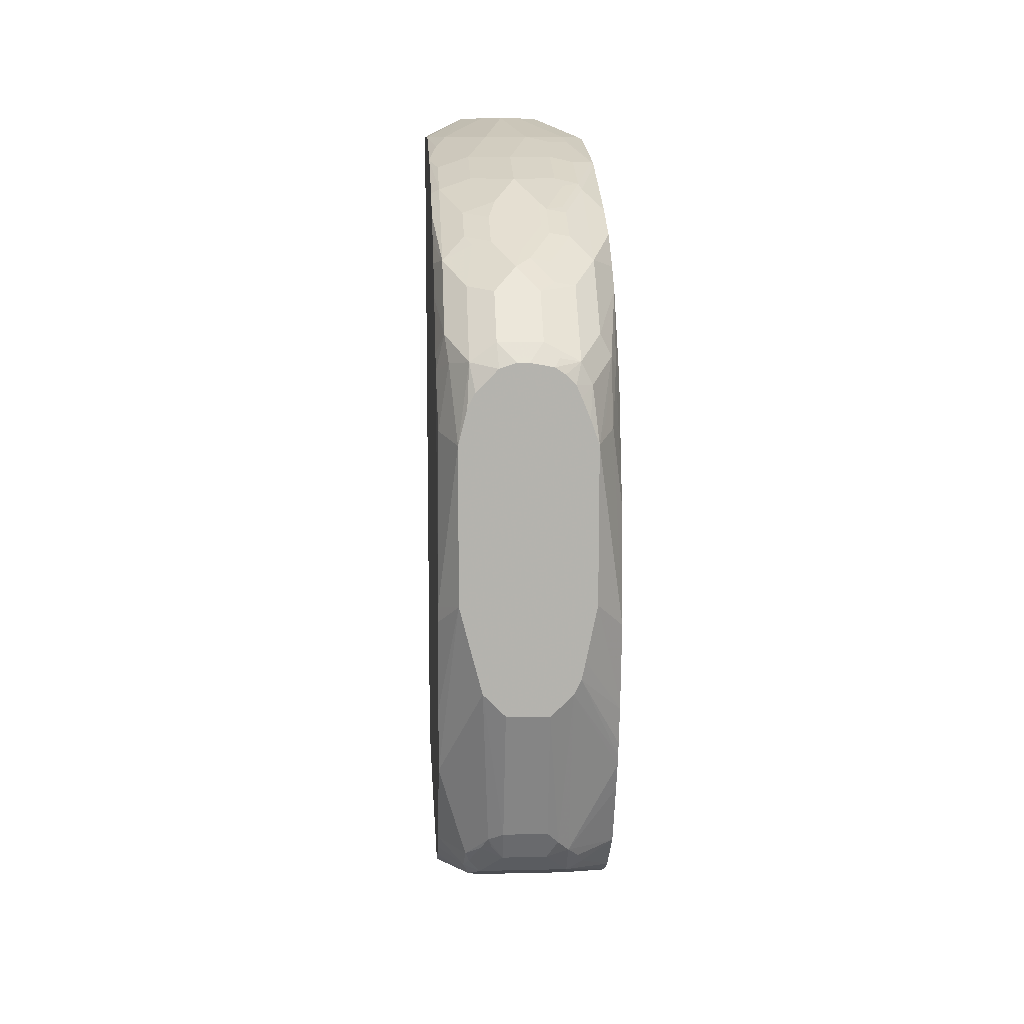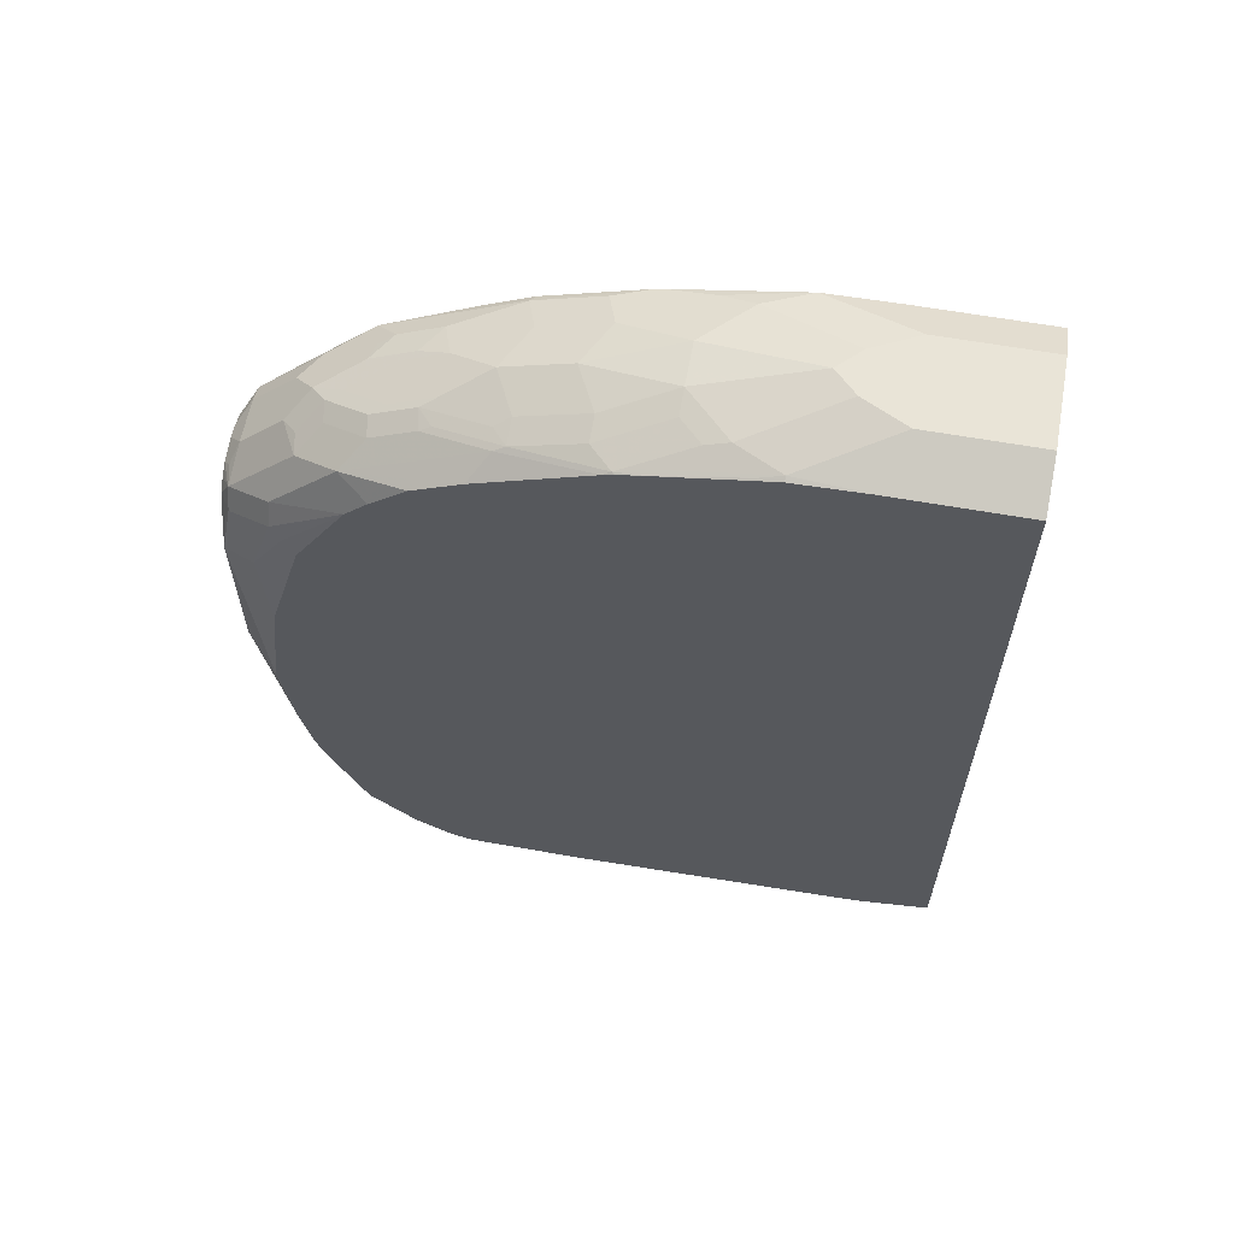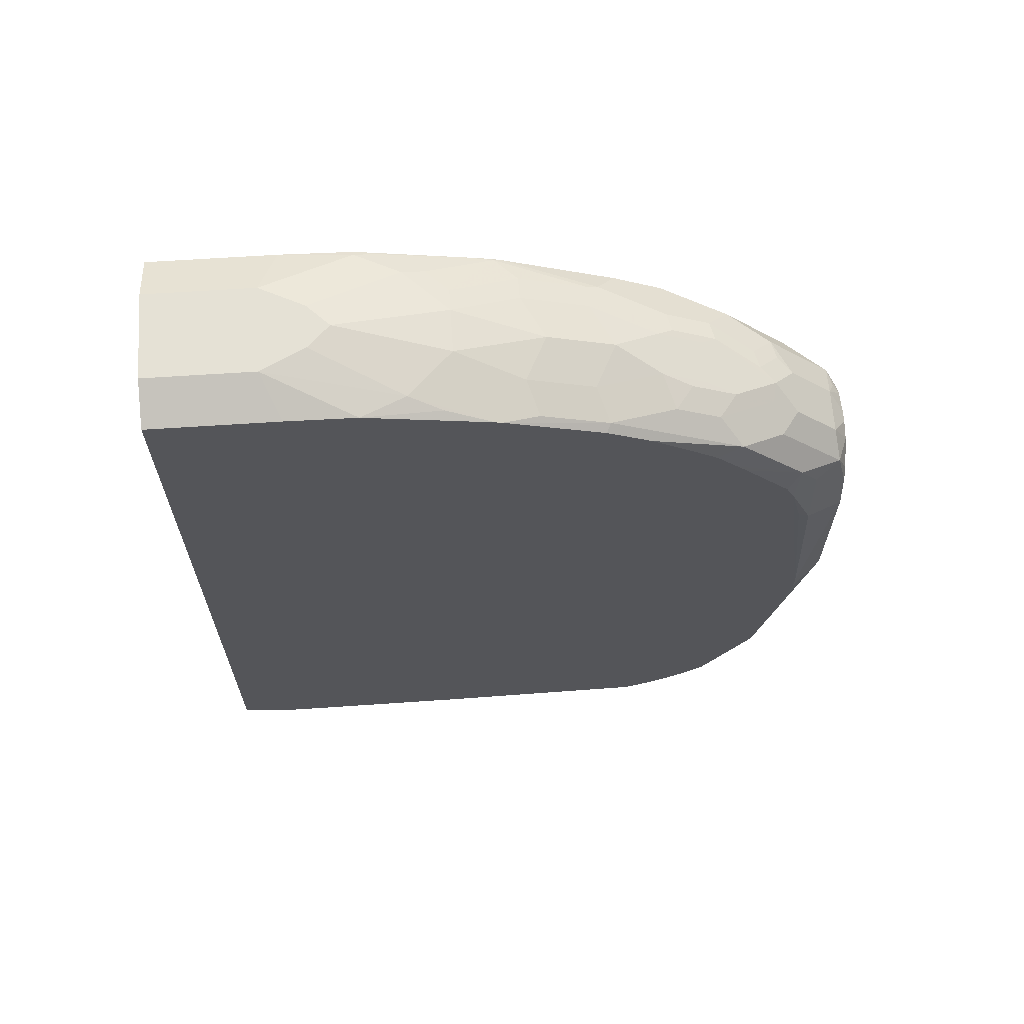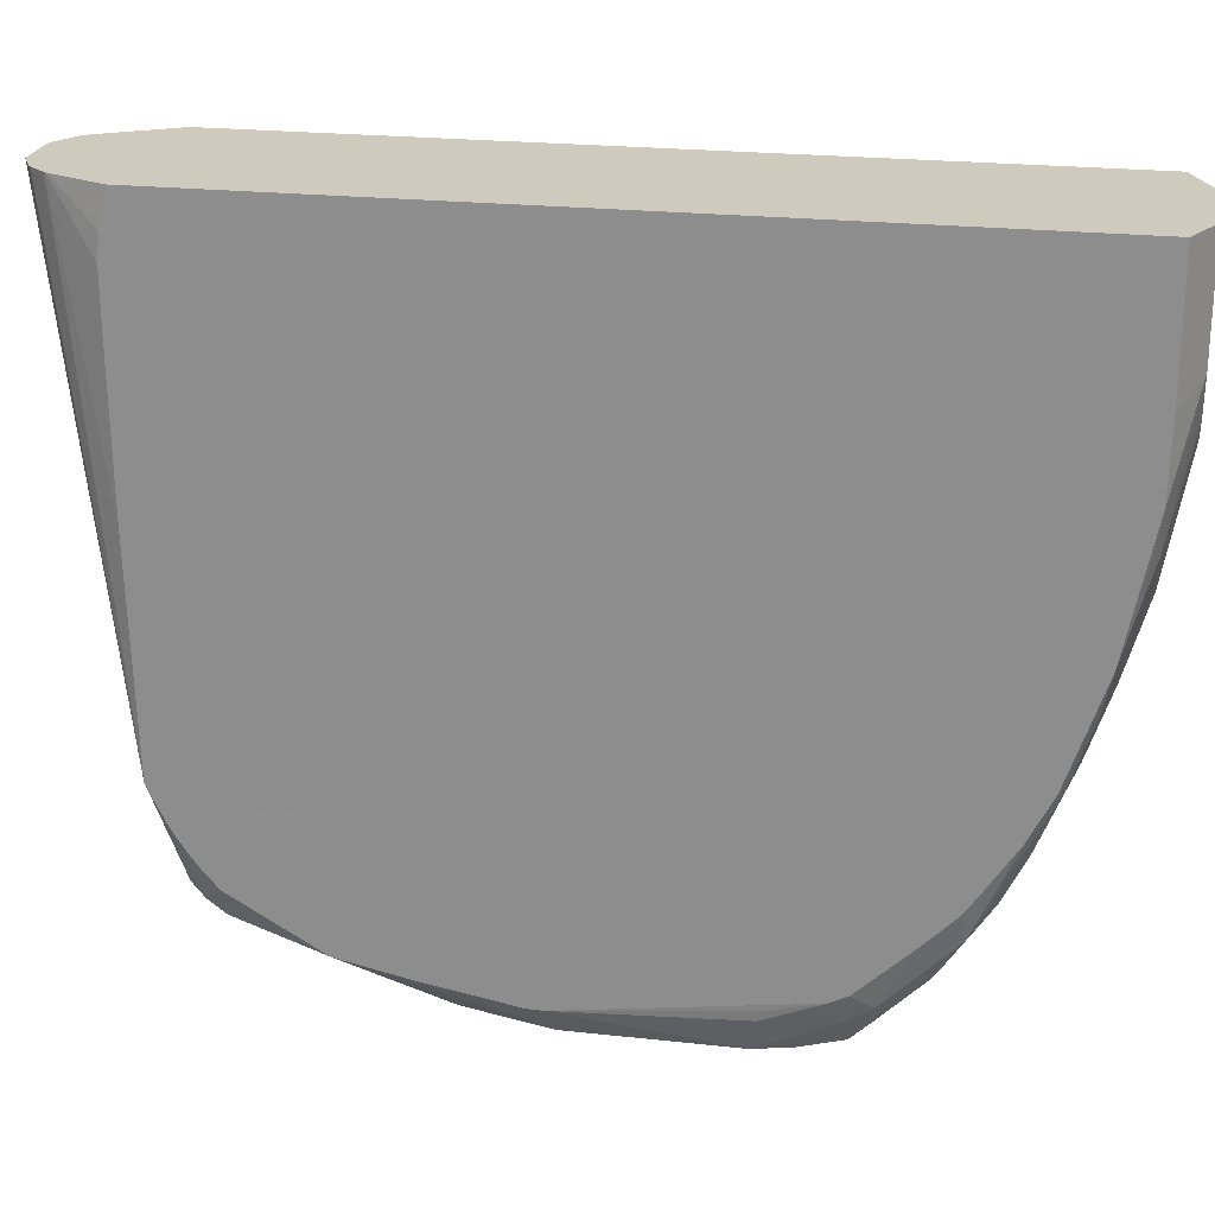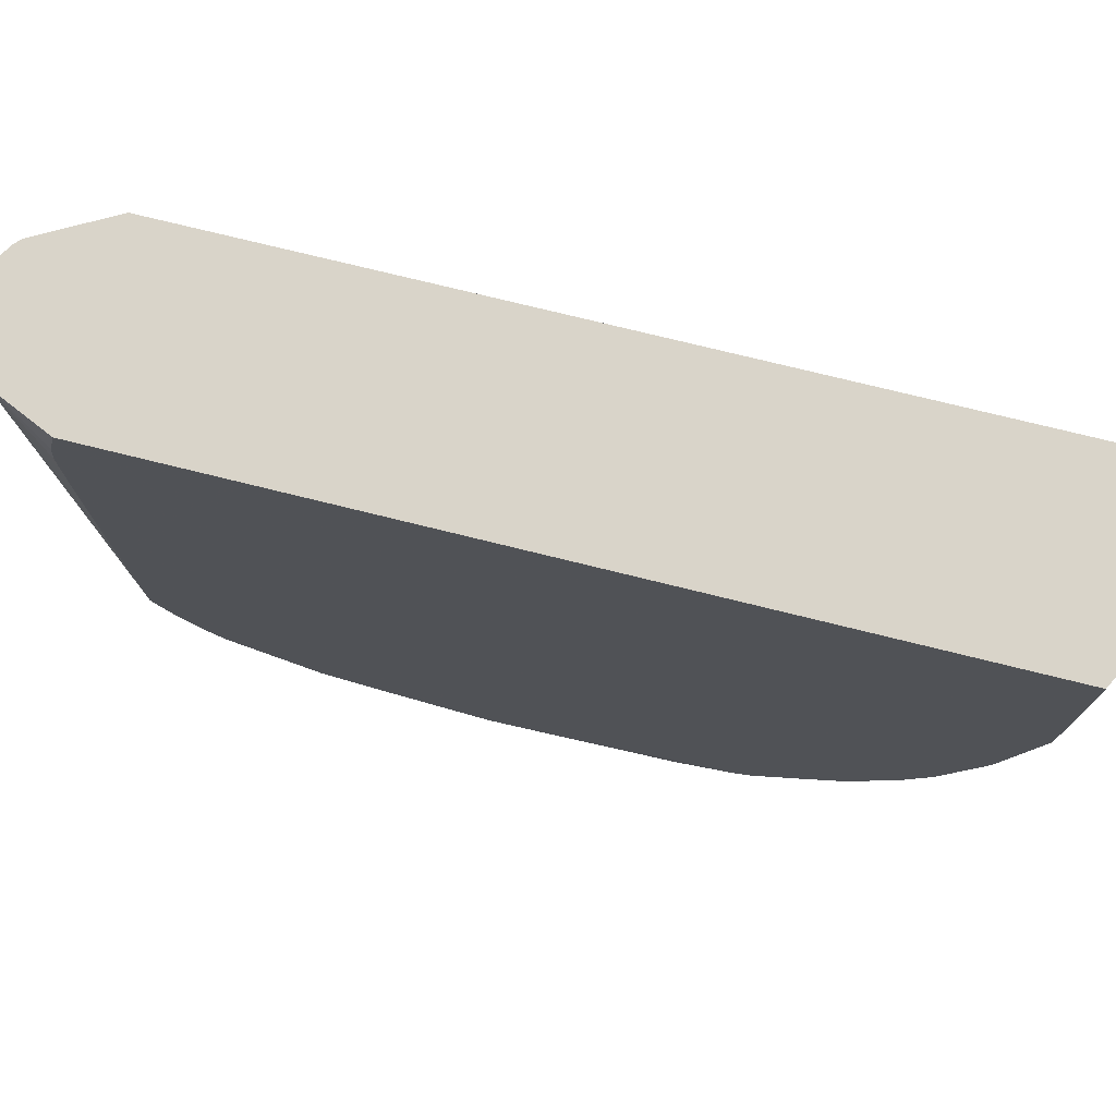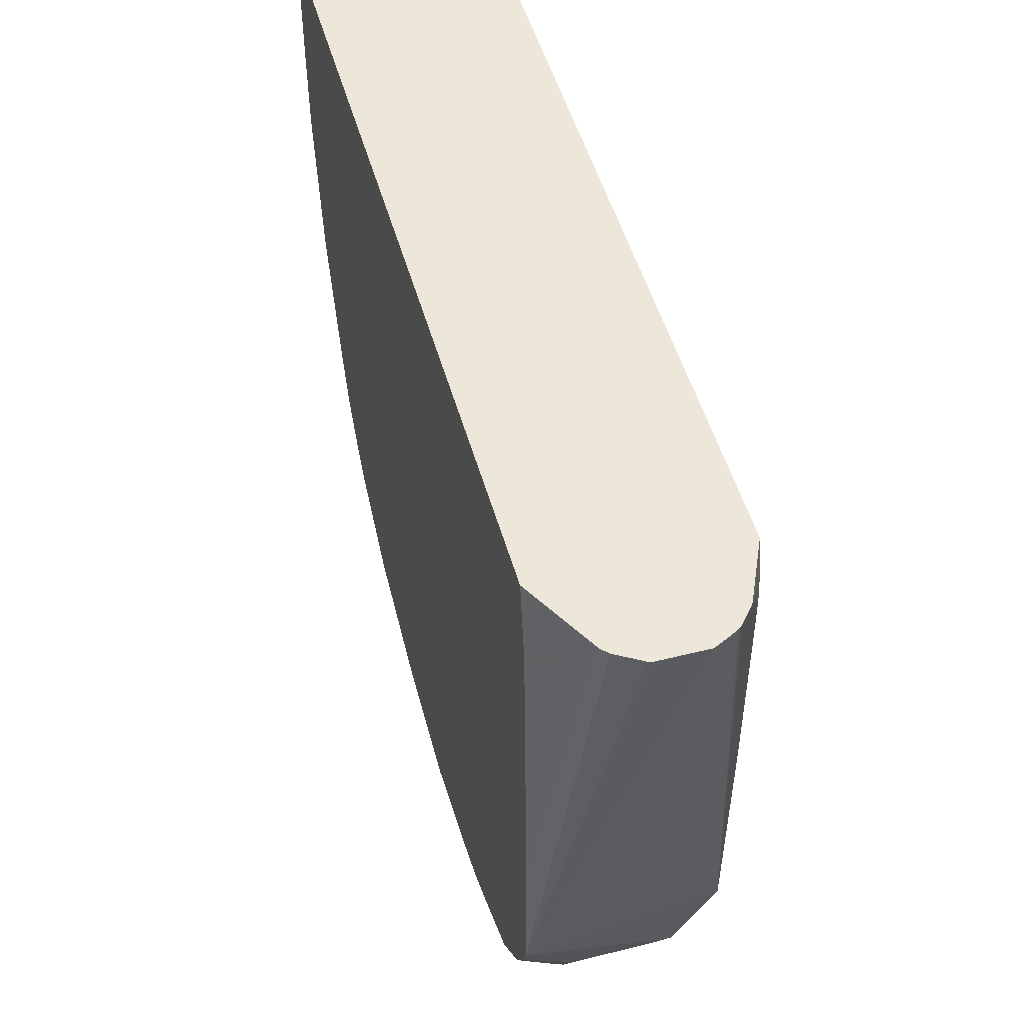
<metadata>
{"format":"obj","ext":"obj","renderer":"f3d","projection":"perspective","resolution":1024,"background":"white","views":[{"elev":10.5,"azim":176.7,"up":"+Y"},{"elev":60.8,"azim":-79.6,"up":"+Y"},{"elev":65.0,"azim":86.2,"up":"+Y"},{"elev":23.2,"azim":100.5,"up":"+Z"},{"elev":74.9,"azim":103.9,"up":"+Z"},{"elev":49.7,"azim":-15.4,"up":"+Z"}]}
</metadata>
<code>
v -0.009343 -0.004164 -0.3376
v 0.009342 -0.004164 -0.3376
v -0.01114 -0.003695 -0.3376
v -0.03941 0.02403 -0.5422
v 0.01563 -0.000988 -0.3376
v 0.03622 0.03042 -0.541
v -0.02073 0.002044 -0.3376
v -0.02336 0.004679 -0.3389
v -0.03941 0.02403 -0.4914
v -0.03941 0.02706 -0.5502
v -0.01869 0.03742 -0.5796
v 0.01869 0.03742 -0.5796
v 0.01869 0.0006723 -0.3376
v 0.02337 0.03976 -0.5843
v 0.03622 0.03276 -0.5463
v 0.03622 0.02807 -0.4487
v 0.02519 0.007928 -0.3376
v 0.01971 0.001539 -0.3376
v -0.02336 0.004679 -0.3376
v -0.03941 0.02807 -0.3833
v -0.03941 0.02836 -0.5528
v -0.01869 0.04363 -0.592
v 0.01869 0.04363 -0.592
v 0.03622 0.03976 -0.5597
v 0.03622 0.03742 -0.5556
v 0.03622 0.03507 -0.551
v 0.0257 0.04558 -0.5889
v 0.03622 0.02749 -0.3815
v 0.02562 0.008649 -0.3376
v -0.03941 0.03374 -0.3376
v -0.03941 0.02908 -0.3656
v -0.03941 0.02847 -0.3744
v -0.03941 0.0354 -0.5649
v -0.02336 0.04207 -0.5866
v -0.0257 0.04677 -0.5901
v -0.02336 0.05142 -0.5959
v -0.01869 0.05611 -0.6018
v -0.009343 0.05297 -0.6014
v 0.009342 0.05297 -0.6014
v 0.01869 0.05727 -0.6006
v 0.02337 0.04911 -0.5936
v 0.03622 0.04695 -0.5702
v 0.02492 0.05297 -0.5952
v 0.03622 0.05478 -0.5793
v 0.03622 0.02749 -0.3628
v 0.02596 0.009335 -0.3376
v -0.03941 0.3552 -0.3376
v -0.03941 0.05388 -0.5846
v -0.01402 0.06077 -0.6053
v -0.03941 0.08098 -0.5966
v -0.03941 0.09315 -0.6016
v -0.01846 0.1311 -0.6261
v 0.01557 0.06232 -0.6045
v 0.01402 0.05846 -0.6029
v 0.009342 0.06546 -0.6076
v 0.03622 0.09217 -0.6011
v 0.03622 0.02868 -0.3523
v 0.03622 0.03215 -0.3376
v -0.01869 0.3646 -0.3376
v -0.03941 0.3552 -0.3906
v -0.009343 0.06546 -0.6076
v -0.008877 0.122 -0.6261
v -0.03941 0.09795 -0.6031
v -0.02158 0.1374 -0.6261
v 0.01858 0.1318 -0.6261
v -0.0002375 0.122 -0.6261
v 0.009231 0.1225 -0.6261
v 0.02325 0.1496 -0.6261
v 0.02804 0.1682 -0.6261
v 0.02809 0.1683 -0.6261
v 0.03622 0.1204 -0.607
v 0.03622 0.3558 -0.3376
v 0.01869 0.3646 -0.3376
v -0.01869 0.3646 -0.3833
v -0.03739 0.3552 -0.4207
v -0.03941 0.3542 -0.4207
v -0.03941 0.1037 -0.6048
v -0.03941 0.1198 -0.6081
v -0.02325 0.145 -0.6261
v 0.03622 0.1657 -0.614
v 0.03622 0.1594 -0.6139
v 0.0281 0.2337 -0.6261
v 0.03622 0.3558 -0.3915
v 0.01869 0.3646 -0.3833
v -0.009343 0.3646 -0.402
v -0.02804 0.3552 -0.4394
v -0.03739 0.3459 -0.4674
v -0.03856 0.3529 -0.43
v -0.03941 0.3527 -0.4285
v -0.03941 0.1226 -0.6086
v -0.02804 0.1683 -0.6261
v 0.03552 0.2374 -0.6104
v 0.03605 0.241 -0.6056
v 0.03622 0.2606 -0.6006
v 0.02781 0.2349 -0.6261
v 0.02337 0.2664 -0.6216
v 0.03116 0.2649 -0.6107
v 0.03622 0.3552 -0.4207
v 0.009342 0.3646 -0.402
v 0.02804 0.3552 -0.4394
v -6.4e-07 0.3646 -0.4113
v -0.009343 0.3552 -0.4581
v -0.02921 0.3529 -0.4487
v -0.03856 0.3435 -0.4768
v -0.03941 0.3454 -0.4657
v -0.03941 0.1569 -0.6133
v -0.02816 0.2337 -0.6261
v 0.03271 0.2758 -0.6029
v 0.03622 0.2676 -0.5971
v 0.02435 0.2487 -0.6261
v 0.02115 0.2549 -0.6261
v 0.0118 0.2642 -0.6261
v 0.01246 0.2742 -0.6201
v 0.02337 0.2945 -0.5936
v 0.03271 0.3505 -0.4534
v 0.03622 0.3459 -0.4674
v 0.009342 0.3552 -0.4581
v 0.03622 0.3447 -0.4733
v 0.03622 0.3441 -0.4756
v 0.02804 0.3459 -0.4768
v -6.4e-07 0.3459 -0.4955
v -0.01869 0.3459 -0.4861
v -0.01986 0.3529 -0.4581
v -0.02921 0.3435 -0.4861
v -0.02921 0.3342 -0.5141
v -0.03941 0.3418 -0.4802
v -0.03941 0.343 -0.4768
v -0.03941 0.3432 -0.4761
v -0.03941 0.3434 -0.4752
v -0.03941 0.2057 -0.6076
v -0.03505 0.2384 -0.6123
v -0.03154 0.2431 -0.617
v -0.03505 0.2664 -0.6029
v -0.0257 0.2571 -0.6216
v -0.02456 0.2437 -0.6261
v 0.03271 0.3038 -0.5749
v 0.03622 0.2927 -0.5732
v 0.03622 0.2886 -0.5772
v 0.004789 0.2665 -0.6261
v -0.006226 0.2742 -0.6201
v 0.01246 0.2929 -0.6014
v 0.0109 0.3007 -0.5905
v 0.02025 0.31 -0.5718
v 0.01869 0.3459 -0.4861
v 0.03271 0.3412 -0.4908
v 0.03622 0.3301 -0.5171
v 0.03271 0.3318 -0.5188
v -6.4e-07 0.3365 -0.5235
v -0.01869 0.3365 -0.5141
v -0.02181 0.3334 -0.5204
v -0.01986 0.3248 -0.5422
v -0.03038 0.3318 -0.5188
v -0.03941 0.3231 -0.5269
v -0.03941 0.2564 -0.5929
v -0.03739 0.2618 -0.5983
v -0.03941 0.291 -0.5714
v -0.03038 0.2758 -0.6029
v -0.02103 0.2664 -0.6216
v -0.01986 0.2618 -0.624
v -0.01881 0.2575 -0.6261
v -0.02101 0.2524 -0.6261
v 0.03622 0.3096 -0.5527
v 0.03622 0.3021 -0.5638
v 0.02337 0.3132 -0.5656
v 0.03622 0.3208 -0.5358
v -0.0002375 0.2665 -0.6261
v -0.01019 0.2647 -0.6261
v -0.01246 0.268 -0.6232
v -0.006226 0.2929 -0.6014
v 0.003116 0.3023 -0.592
v 0.01246 0.3116 -0.5733
v 0.01869 0.3365 -0.5141
v 0.02337 0.3225 -0.5469
v -0.009343 0.3272 -0.5422
v 0.009342 0.3272 -0.5422
v -0.01246 0.3241 -0.5484
v -0.02103 0.3225 -0.5469
v -0.03941 0.3223 -0.5286
v -0.03038 0.3038 -0.5749
v -0.03941 0.2898 -0.5722
v -0.03941 0.3003 -0.5621
v -0.0146 0.2618 -0.6261
v -0.02103 0.2945 -0.5936
v -0.01246 0.296 -0.5952
v -0.00311 0.3054 -0.5858
v -0.01246 0.3147 -0.5671
v -6.4e-07 0.3085 -0.5796
v 0.009342 0.3178 -0.5609
v 0.01246 0.3209 -0.5547
v -0.009343 0.3178 -0.5609
v -0.02103 0.3132 -0.5656
v -0.03941 0.3132 -0.5469
v -0.01168 0.3038 -0.5843
f 102 117 121
f 103 123 104
f 104 124 125
f 98 115 100
f 104 126 127
f 104 127 128
f 102 124 123
f 104 128 129
f 104 125 126
f 102 122 124
f 100 117 101
f 101 117 102
f 100 120 117
f 100 119 120
f 100 118 119
f 100 115 118
f 96 110 111
f 99 100 101
f 98 116 115
f 104 129 105
f 102 121 122
f 104 123 124
f 114 142 143
f 106 131 107
f 117 120 144
f 96 108 97
f 186 190 187
f 115 116 118
f 114 143 136
f 114 141 142
f 113 170 141
f 113 169 170
f 113 140 169
f 106 130 131
f 113 166 140
f 112 139 113
f 108 138 109
f 108 137 138
f 108 163 137
f 108 136 163
f 107 134 135
f 107 133 134
f 107 132 133
f 107 131 132
f 113 139 166
f 96 136 108
f 72 83 84
f 96 141 114
f 80 93 94
f 80 92 93
f 80 82 92
f 78 91 79
f 78 90 91
f 76 88 89
f 75 88 76
f 75 104 88
f 75 87 104
f 82 95 96
f 75 86 87
f 74 85 86
f 72 84 73
f 70 82 80
f 70 81 71
f 70 80 81
f 64 78 79
f 64 77 78
f 63 77 64
f 117 144 121
f 74 86 75
f 96 114 136
f 82 96 97
f 83 98 84
f 96 113 141
f 96 112 113
f 96 111 112
f 95 110 96
f 94 108 109
f 94 97 108
f 92 94 93
f 92 97 94
f 91 106 107
f 82 97 92
f 90 106 91
f 88 104 105
f 86 101 102
f 86 104 87
f 86 103 104
f 86 123 103
f 86 102 123
f 85 101 86
f 84 100 99
f 84 98 100
f 88 105 89
f 119 145 120
f 173 189 175
f 119 147 145
f 164 171 189
f 159 182 160
f 158 182 159
f 158 167 182
f 158 168 167
f 157 183 158
f 157 179 183
f 156 179 157
f 156 181 179
f 164 189 173
f 155 180 156
f 152 179 178
f 152 191 179
f 152 177 191
f 152 178 153
f 151 176 177
f 149 176 150
f 149 174 176
f 148 190 174
f 148 187 190
f 154 180 155
f 148 188 187
f 169 183 184
f 170 184 185
f 60 74 75
f 186 193 191
f 185 193 186
f 183 185 184
f 183 193 185
f 179 181 192
f 179 193 183
f 179 191 193
f 178 179 192
f 169 184 170
f 176 191 177
f 174 186 176
f 174 190 186
f 172 173 175
f 171 175 189
f 171 188 175
f 170 188 171
f 170 187 188
f 170 186 187
f 170 185 186
f 176 186 191
f 148 175 188
f 148 172 175
f 148 174 149
f 133 156 157
f 133 155 156
f 131 133 132
f 131 155 133
f 130 155 131
f 130 154 155
f 126 152 153
f 125 152 126
f 125 177 152
f 133 157 158
f 125 151 177
f 125 150 176
f 125 149 150
f 122 125 124
f 122 149 125
f 121 149 122
f 121 148 149
f 121 172 148
f 121 144 172
f 120 145 144
f 125 176 151
f 133 158 134
f 134 158 159
f 134 159 160
f 147 173 172
f 145 147 172
f 144 145 172
f 143 170 171
f 143 171 164
f 142 170 143
f 141 170 142
f 140 183 169
f 140 158 183
f 140 168 158
f 140 167 168
f 140 166 167
f 136 165 162
f 136 146 165
f 136 147 146
f 136 173 147
f 136 164 173
f 136 143 164
f 136 162 163
f 134 161 135
f 134 160 161
f 119 146 147
f 60 75 76
f 12 23 14
f 59 101 85
f 6 56 71
f 6 44 56
f 6 42 44
f 6 24 42
f 6 25 24
f 6 26 25
f 6 15 26
f 6 14 15
f 6 12 14
f 6 71 81
f 5 6 13
f 4 11 12
f 4 10 11
f 4 21 10
f 4 33 21
f 4 48 33
f 4 50 48
f 4 51 50
f 4 63 51
f 4 77 63
f 4 12 6
f 4 78 77
f 6 81 80
f 6 94 109
f 6 18 13
f 6 17 18
f 6 16 17
f 6 28 16
f 6 45 28
f 6 57 45
f 6 58 57
f 6 72 58
f 6 83 72
f 6 80 94
f 6 98 83
f 6 118 116
f 6 119 118
f 6 146 119
f 6 165 146
f 6 162 165
f 6 163 162
f 6 137 163
f 6 138 137
f 6 109 138
f 6 116 98
f 7 19 8
f 4 90 78
f 4 130 106
f 2 6 5
f 2 4 6
f 1 4 2
f 1 3 4
f 1 7 3
f 1 19 7
f 1 30 19
f 1 47 30
f 1 59 47
f 3 7 4
f 1 73 59
f 1 58 72
f 1 46 58
f 1 29 46
f 1 17 29
f 1 18 17
f 1 13 18
f 1 5 13
f 1 2 5
f 59 85 74
f 1 72 73
f 4 106 90
f 4 7 8
f 4 9 20
f 4 154 130
f 4 180 154
f 4 156 180
f 4 181 156
f 4 192 181
f 4 178 192
f 4 153 178
f 4 126 153
f 4 127 126
f 4 8 19
f 4 128 127
f 4 105 129
f 4 89 105
f 4 76 89
f 4 60 76
f 4 47 60
f 4 30 47
f 4 31 30
f 4 32 31
f 4 20 32
f 4 129 128
f 9 19 20
f 4 19 9
f 10 22 11
f 52 112 111
f 52 139 112
f 52 166 139
f 52 167 166
f 52 182 167
f 52 160 182
f 52 161 160
f 52 135 161
f 52 107 135
f 52 111 110
f 52 91 107
f 52 64 79
f 51 63 52
f 49 62 61
f 49 52 62
f 49 61 55
f 47 74 60
f 47 59 74
f 46 57 58
f 45 57 46
f 52 79 91
f 43 56 44
f 52 110 95
f 52 82 70
f 10 21 22
f 59 99 101
f 59 84 99
f 59 73 84
f 56 70 71
f 56 69 70
f 56 68 69
f 56 65 68
f 55 67 65
f 52 95 82
f 55 66 67
f 55 61 62
f 53 65 56
f 52 63 64
f 52 66 62
f 52 67 66
f 52 65 67
f 52 68 65
f 52 69 68
f 52 70 69
f 55 62 66
f 43 53 56
f 53 55 65
f 40 53 43
f 22 39 23
f 22 38 39
f 22 37 38
f 22 36 37
f 22 35 36
f 22 34 35
f 21 34 22
f 21 33 34
f 19 32 20
f 23 39 40
f 19 31 32
f 16 29 17
f 14 27 24
f 14 23 27
f 14 26 15
f 14 25 26
f 14 24 25
f 11 23 12
f 40 43 41
f 11 22 23
f 19 30 31
f 23 40 41
f 16 28 29
f 38 49 39
f 39 49 55
f 39 54 40
f 39 53 54
f 39 55 53
f 37 52 49
f 37 51 52
f 37 50 51
f 40 54 53
f 37 49 38
f 36 48 37
f 37 48 50
f 33 35 34
f 33 48 35
f 29 45 46
f 28 45 29
f 27 44 42
f 27 43 44
f 27 41 43
f 24 27 42
f 35 48 36
f 23 41 27

</code>
